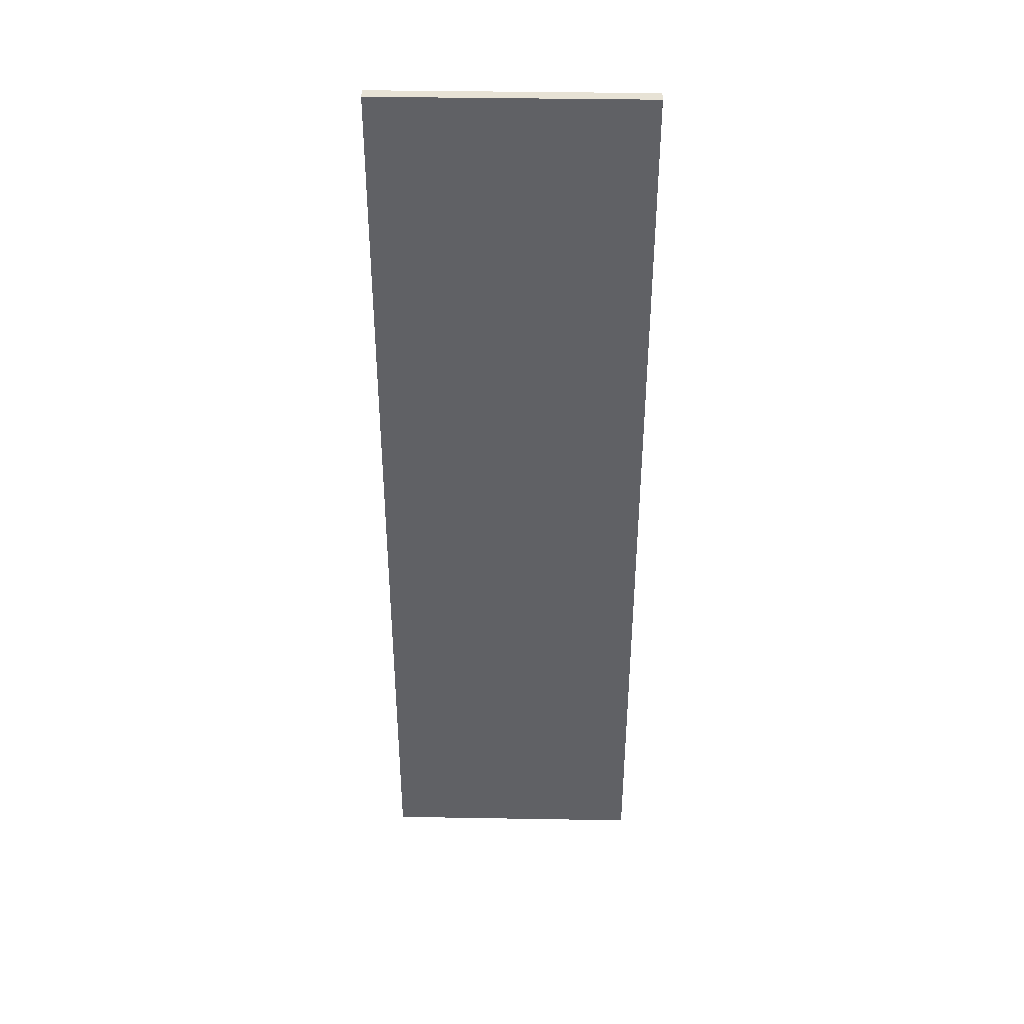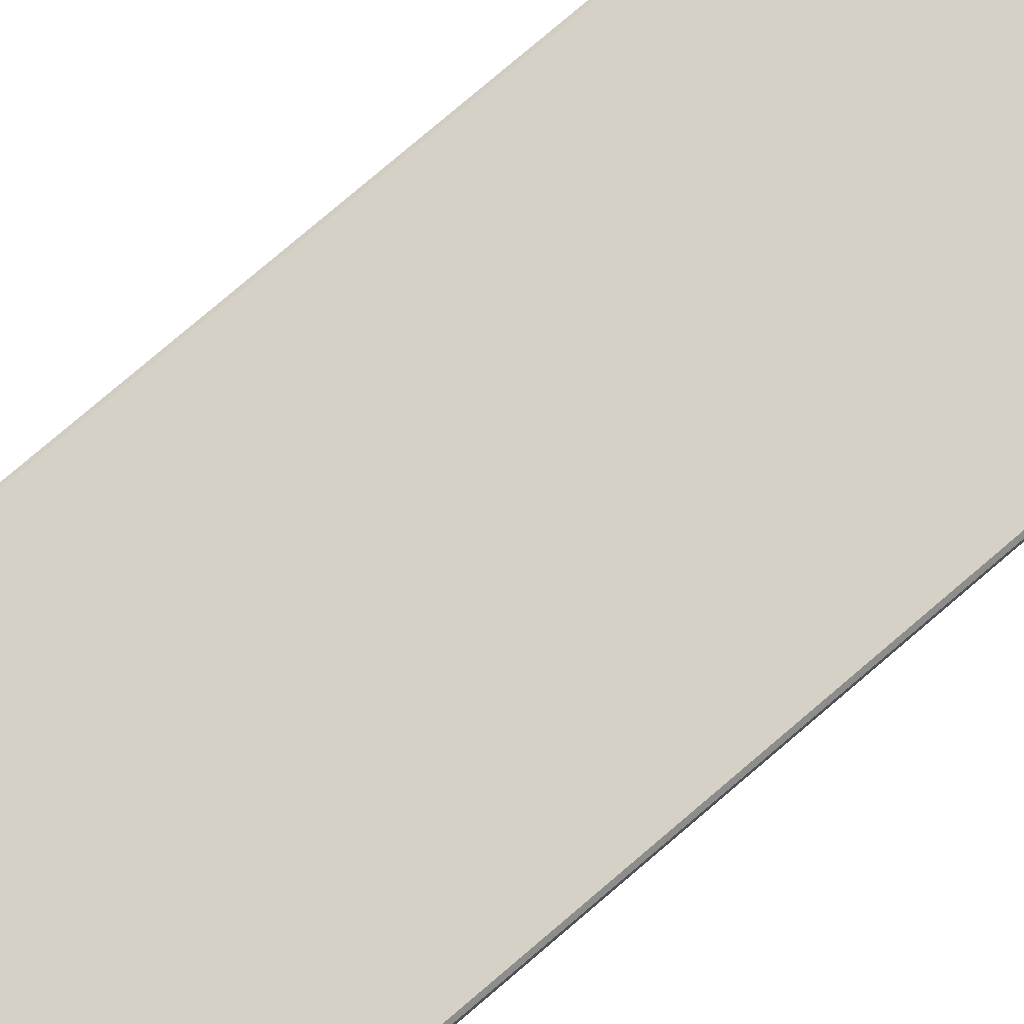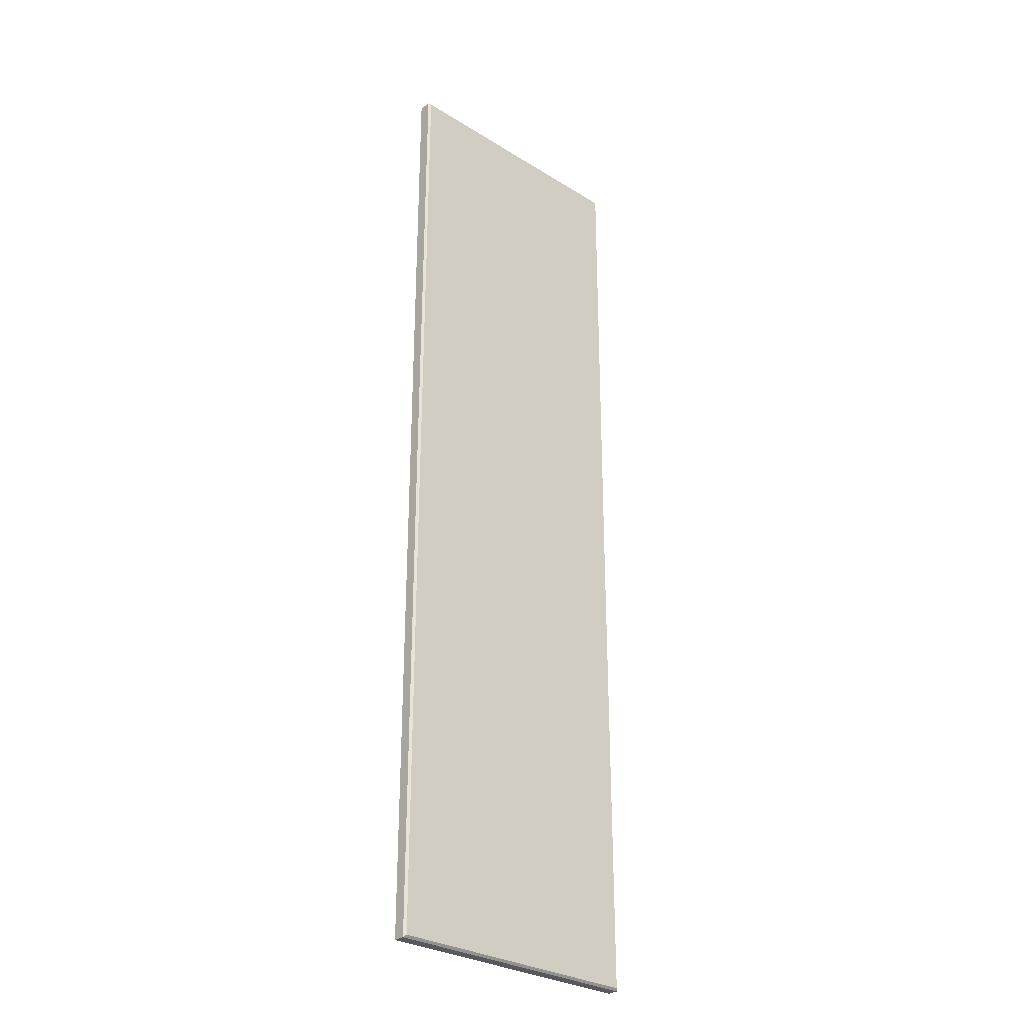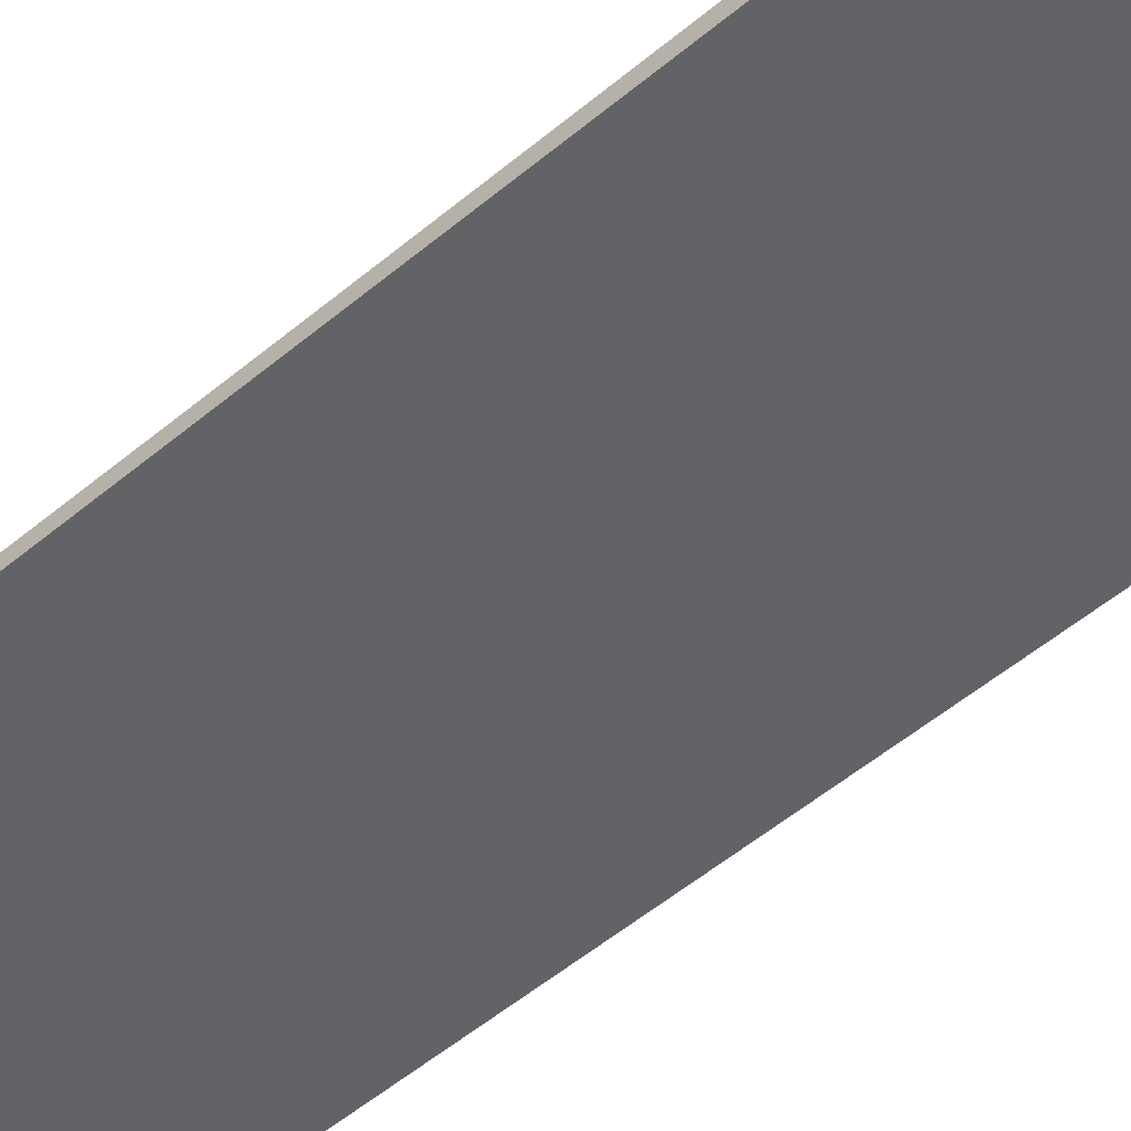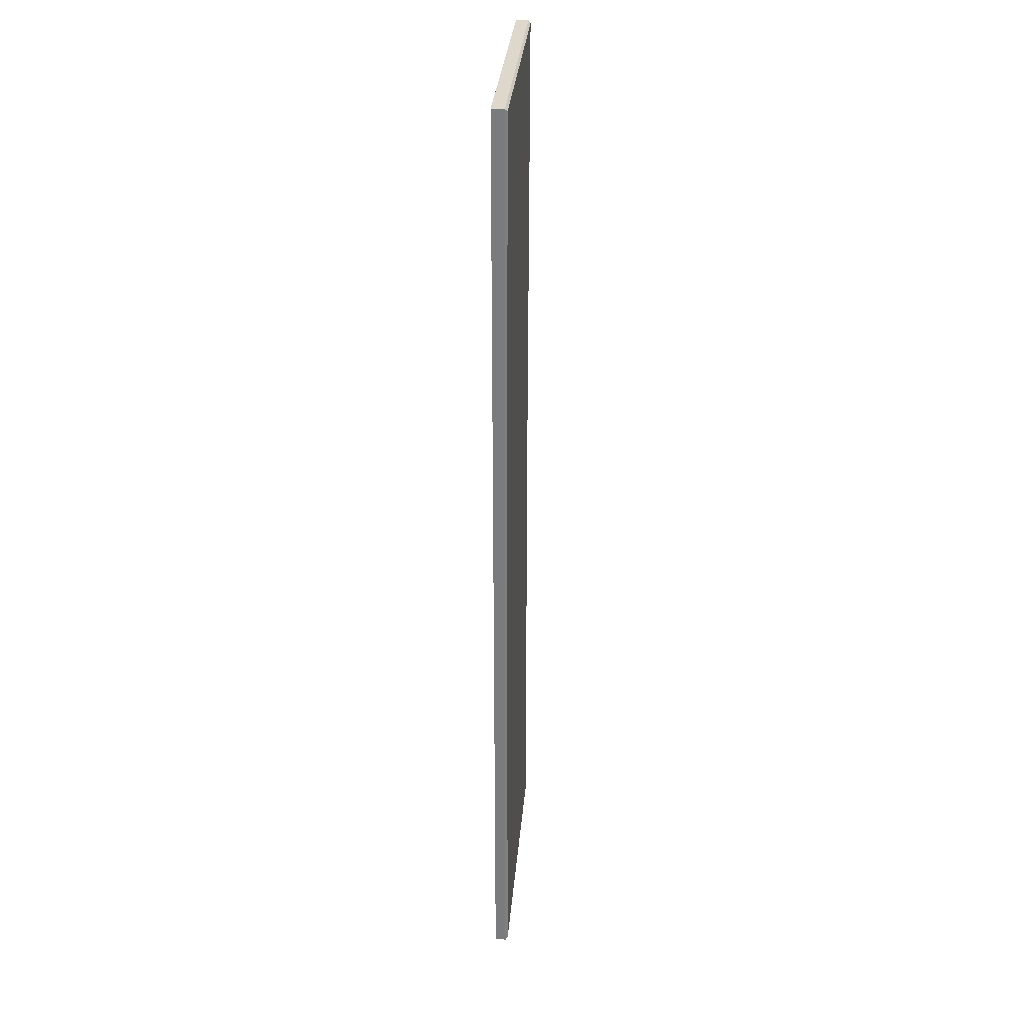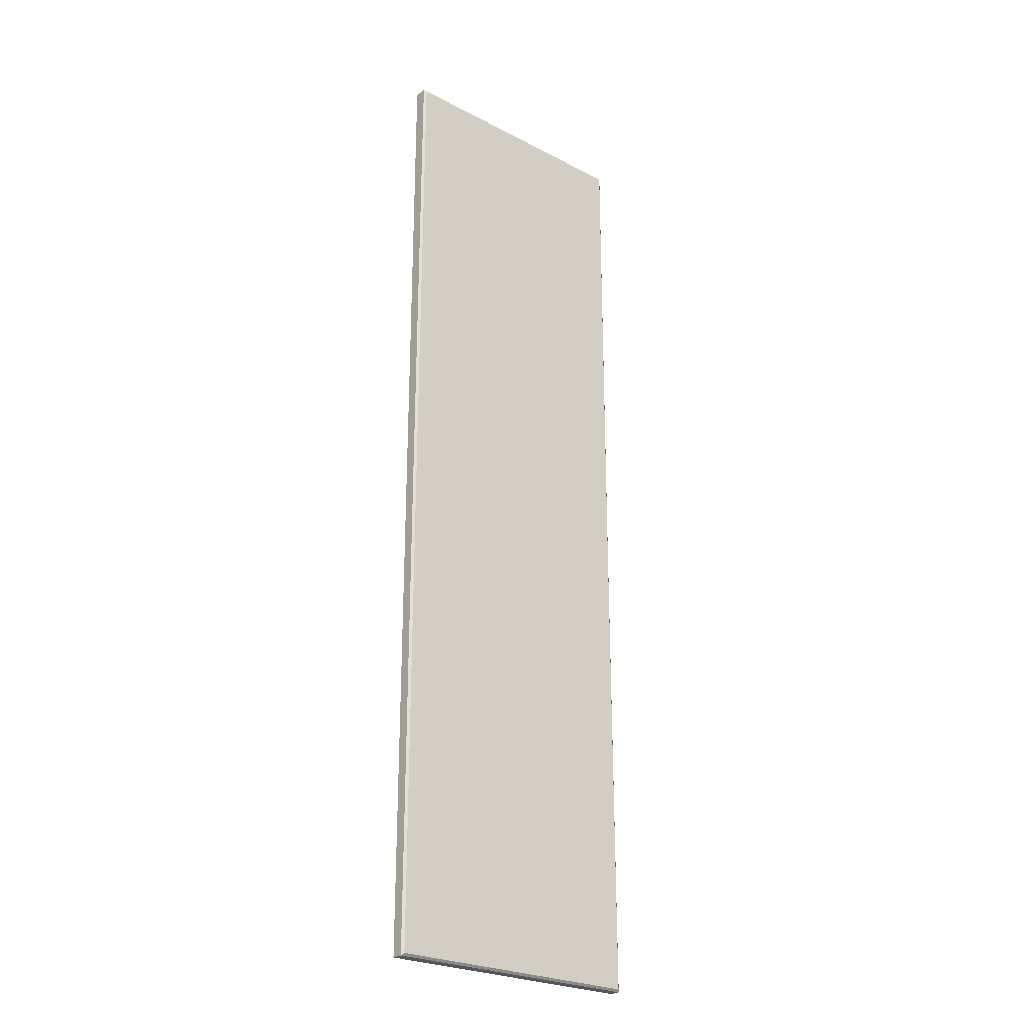
<metadata>
{"format":"obj","ext":"obj","renderer":"f3d","projection":"perspective","resolution":1024,"background":"white","views":[{"elev":40.1,"azim":-178.8,"up":"+Y"},{"elev":78.8,"azim":-130.4,"up":"+Z"},{"elev":-29.6,"azim":-42.2,"up":"+Y"},{"elev":-50.9,"azim":132.8,"up":"+Z"},{"elev":31.1,"azim":-85.2,"up":"+Y"},{"elev":-25.5,"azim":-39.8,"up":"+Y"}]}
</metadata>
<code>
v 0.7949 13.51 32.5
v 0.7949 199.1 32.5
v 51.92 13.51 32.5
v 51.92 199.1 32.5
v 0.7949 106.3 32.5
v 51.92 106.3 32.5
v 51.49 13.94 35.06
v 51.92 13.51 34.63
v 51.92 106.3 34.63
v 51.49 106.3 35.06
v 1.225 13.94 35.06
v 0.7949 13.51 34.63
v 0.7949 106.3 34.63
v 1.225 106.3 35.06
v 51.92 199.1 34.86
v 51.49 198.6 35.29
v 1.225 198.6 35.29
v 0.7949 199.1 34.86
f 1 5 6 3
f 6 5 2 4
f 7 8 9 10
f 8 7 11 12
f 10 9 15 16
f 12 11 14 13
f 13 14 17 18
f 16 15 18 17
f 7 10 14 11
f 12 13 5 1
f 3 6 9 8
f 15 4 2 18
f 3 8 12 1
f 13 18 2 5
f 9 6 4 15
f 14 10 16 17

</code>
